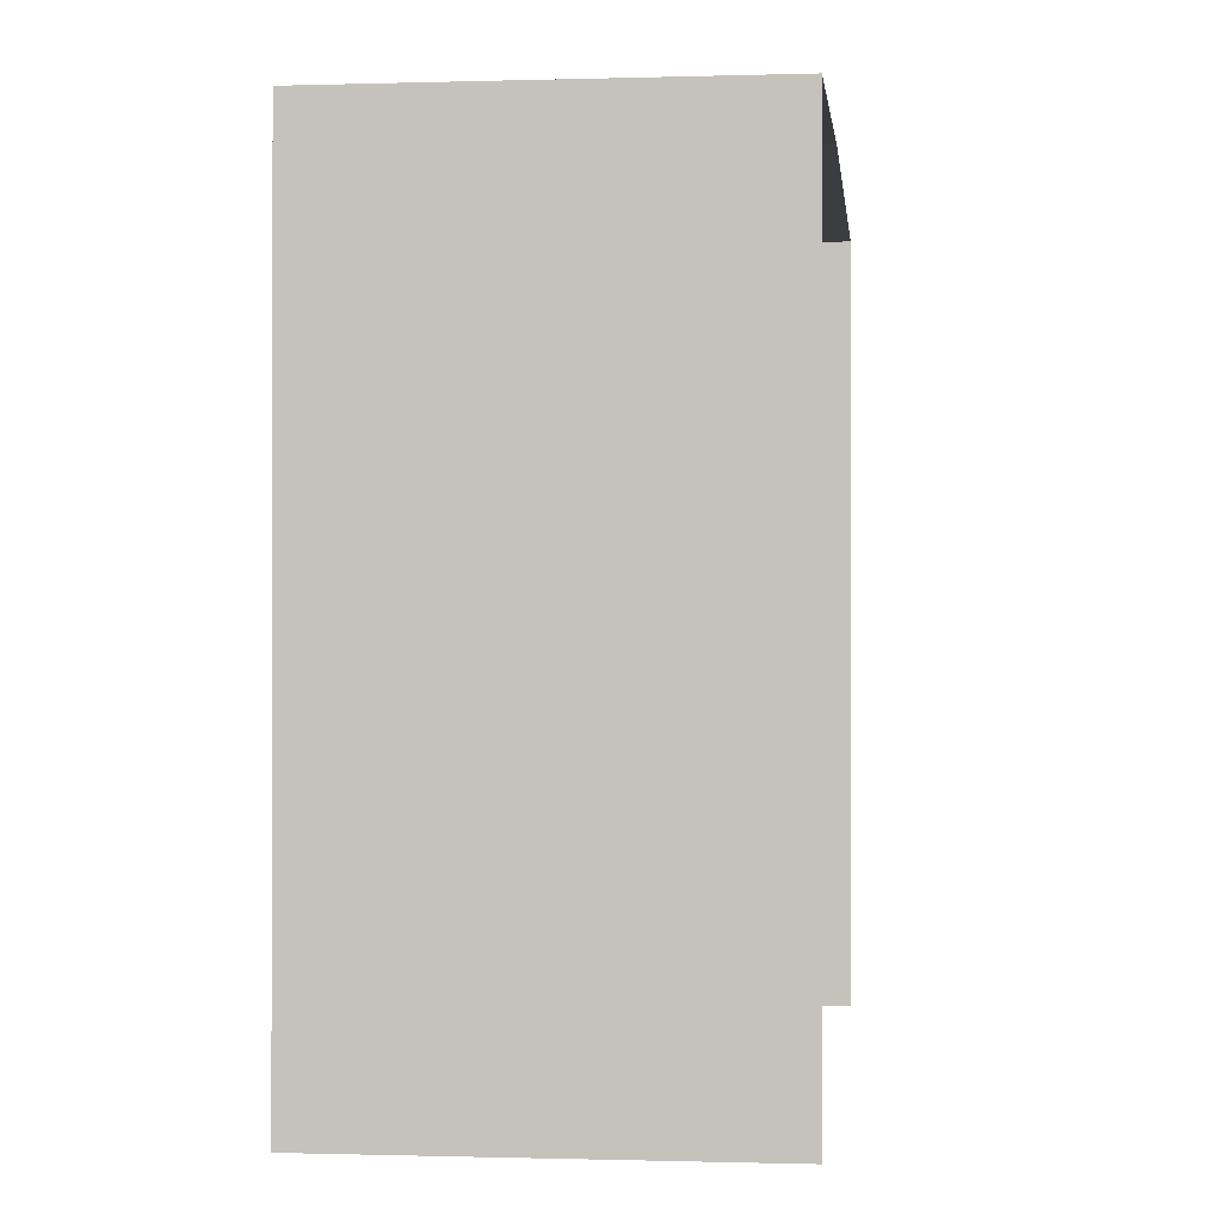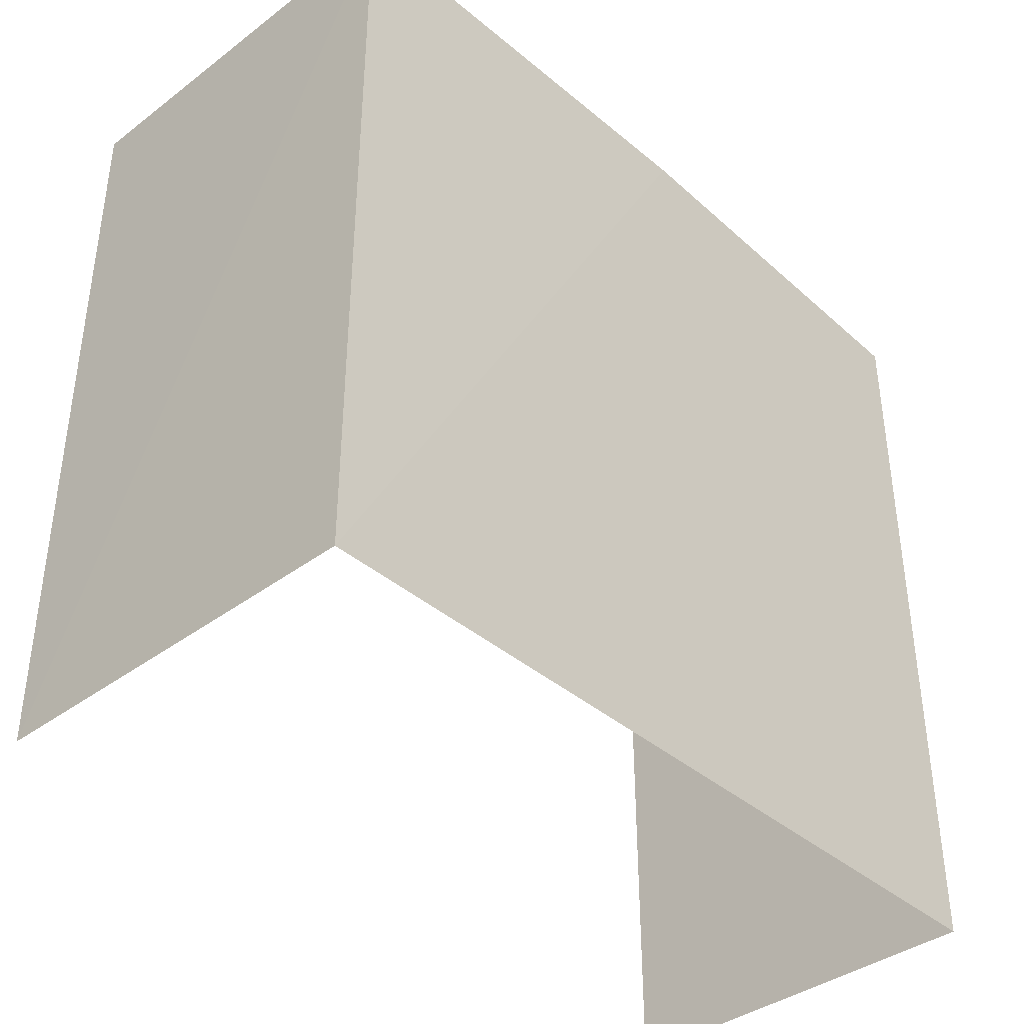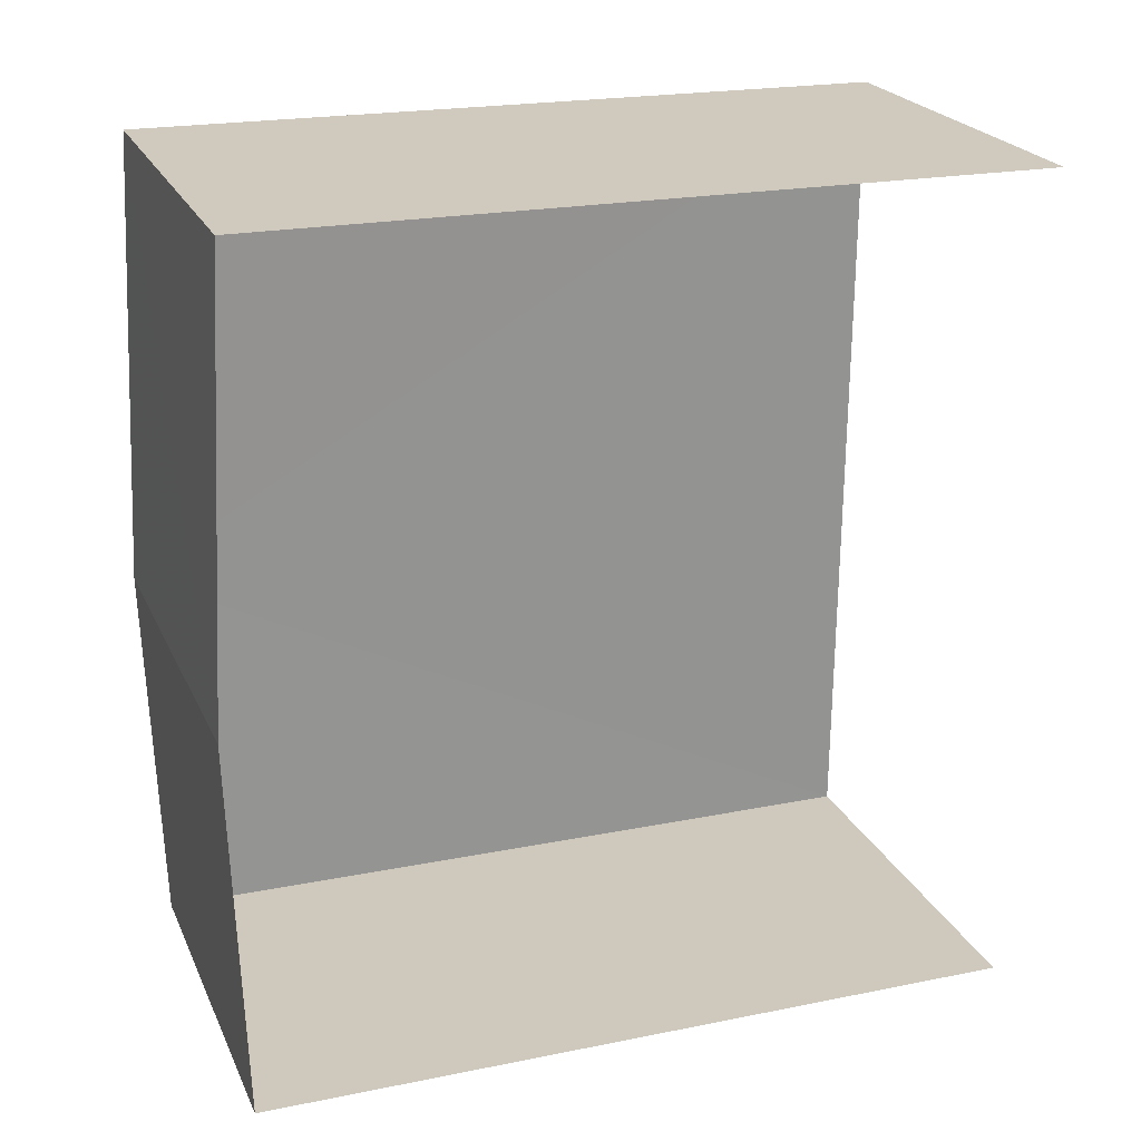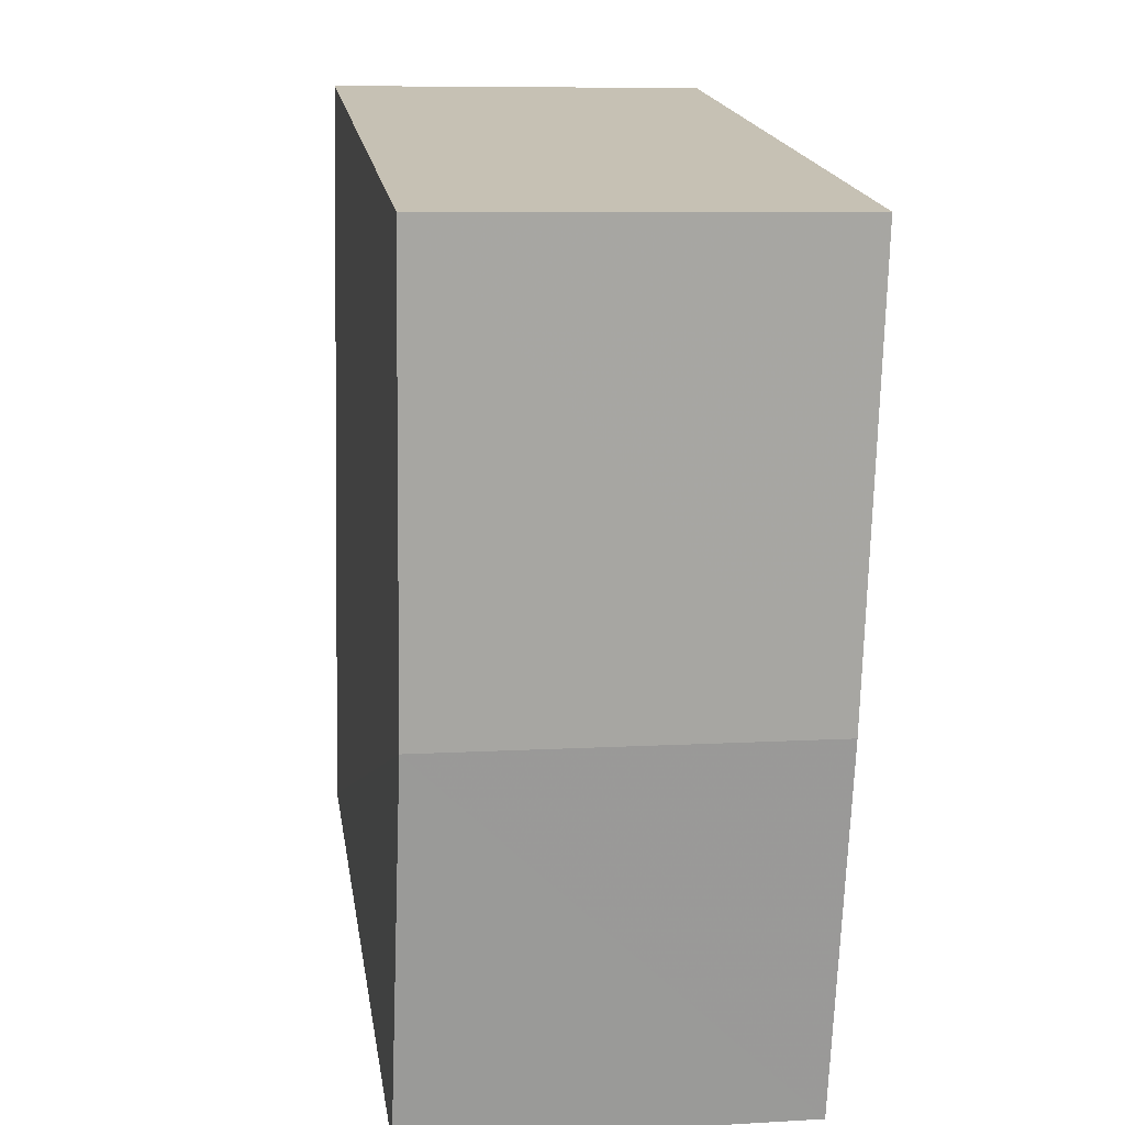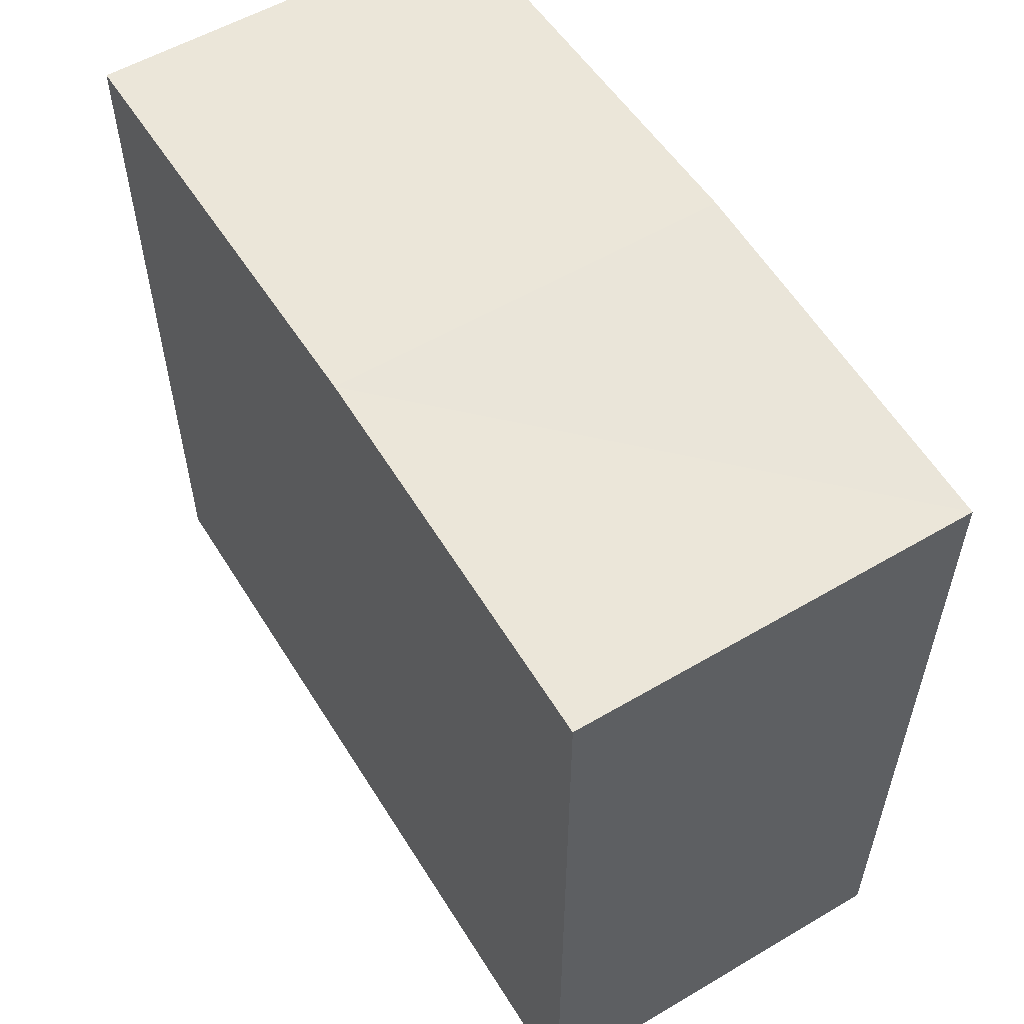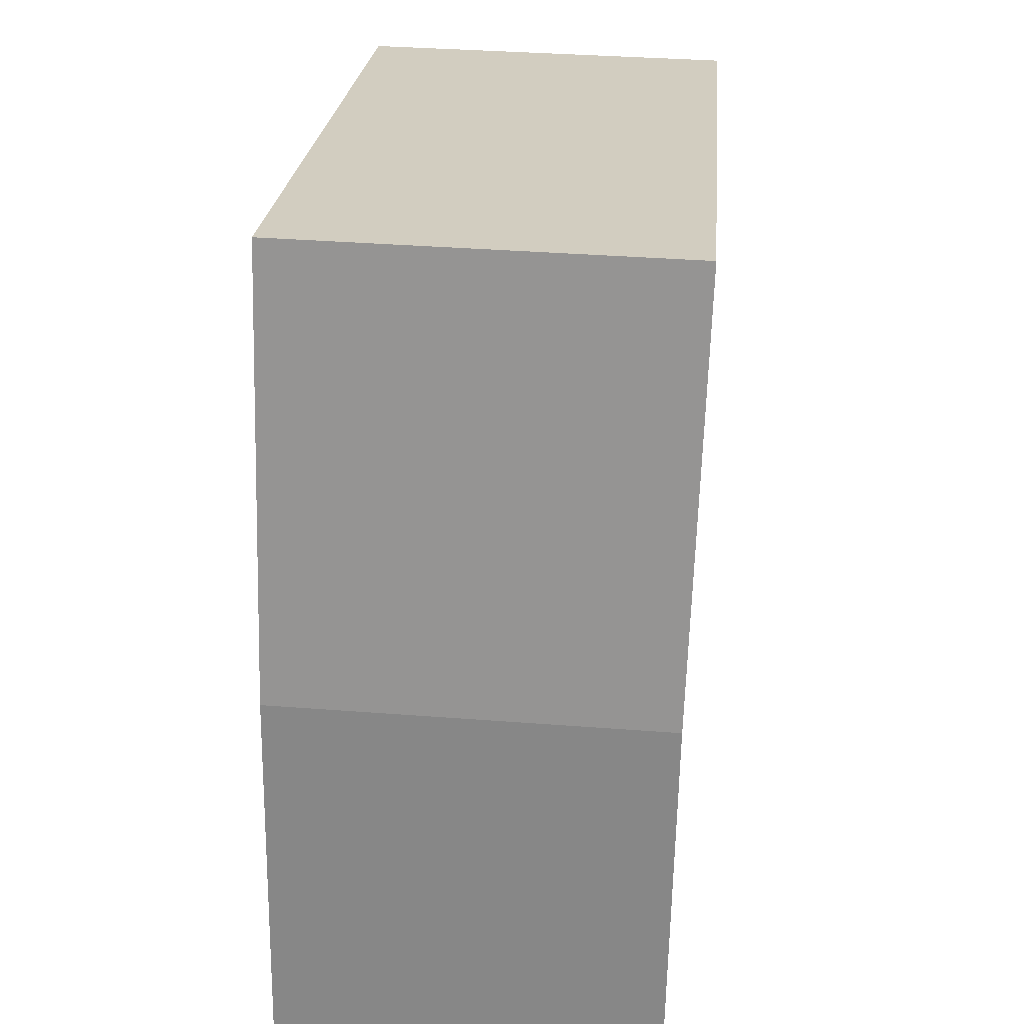
<metadata>
{"format":"obj","ext":"obj","renderer":"f3d","projection":"perspective","resolution":1024,"background":"white","views":[{"elev":-0.5,"azim":4.8,"up":"+Z"},{"elev":-39.3,"azim":-138.2,"up":"+Z"},{"elev":21.2,"azim":70.1,"up":"+Y"},{"elev":18.6,"azim":-8.6,"up":"+Y"},{"elev":56.4,"azim":-33.1,"up":"+Z"},{"elev":24.3,"azim":5.0,"up":"+Y"}]}
</metadata>
<code>
v -3.739e+05 -1.051e+05 21.53
v -3.739e+05 -1.052e+05 21.53
v -3.739e+05 -1.052e+05 21.53
v -3.739e+05 -1.051e+05 21.53
v -3.739e+05 -1.051e+05 28.89
v -3.739e+05 -1.052e+05 28.73
v -3.739e+05 -1.051e+05 28.89
v -3.739e+05 -1.052e+05 28.73
v -3.739e+05 -1.051e+05 28.72
v -3.739e+05 -1.051e+05 28.72
f 1 2 3
f 1 4 2
f 6 2 7
f 2 4 7
f 4 10 7
f 5 6 7
f 5 8 6
f 7 9 5
f 7 10 9
f 9 1 5
f 1 3 5
f 3 8 5
f 9 4 1
f 9 10 4
f 8 3 2
f 6 8 2

</code>
